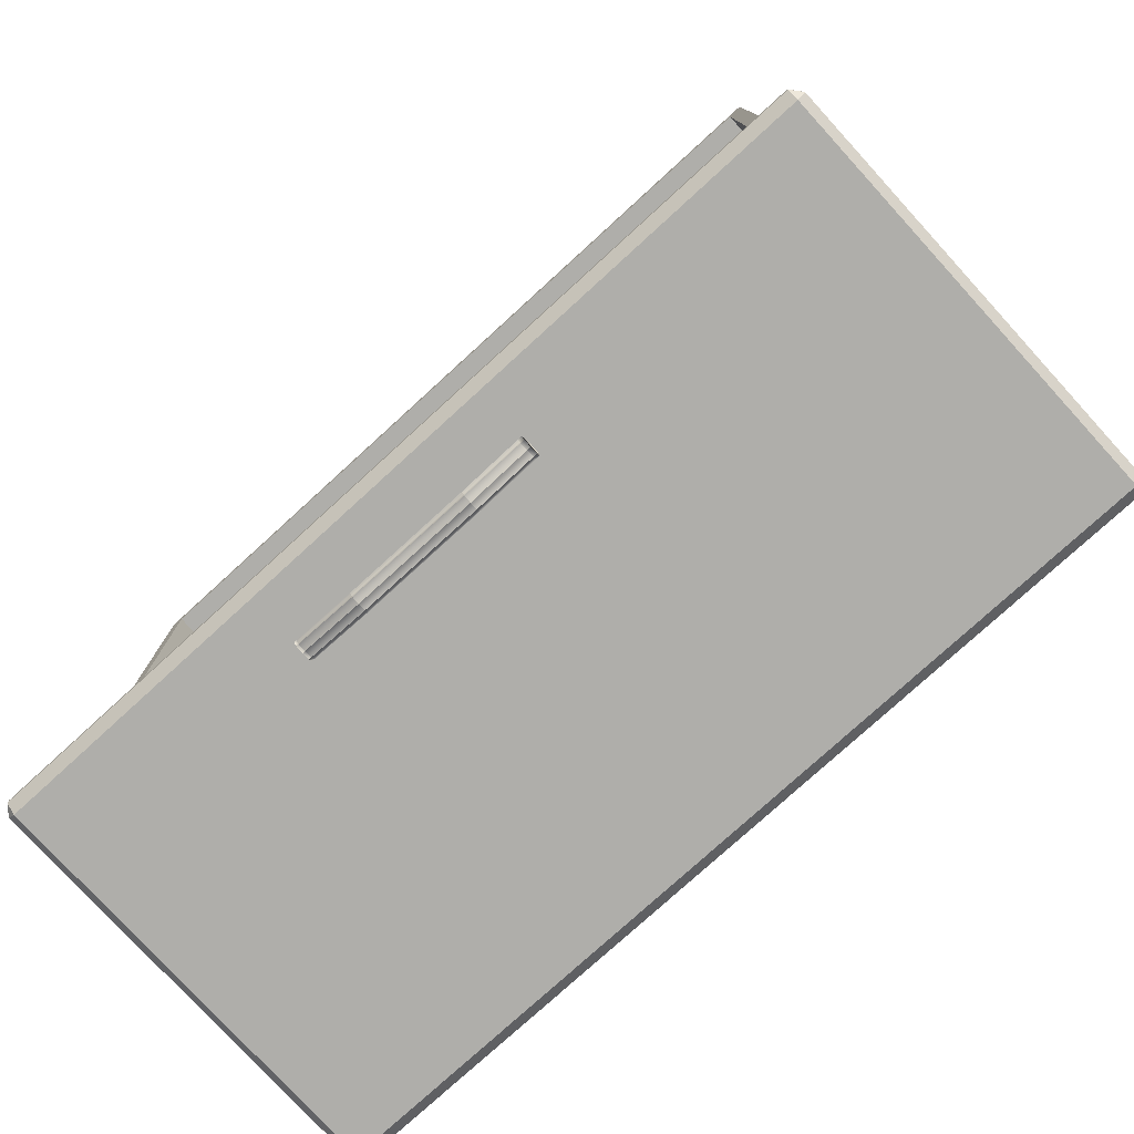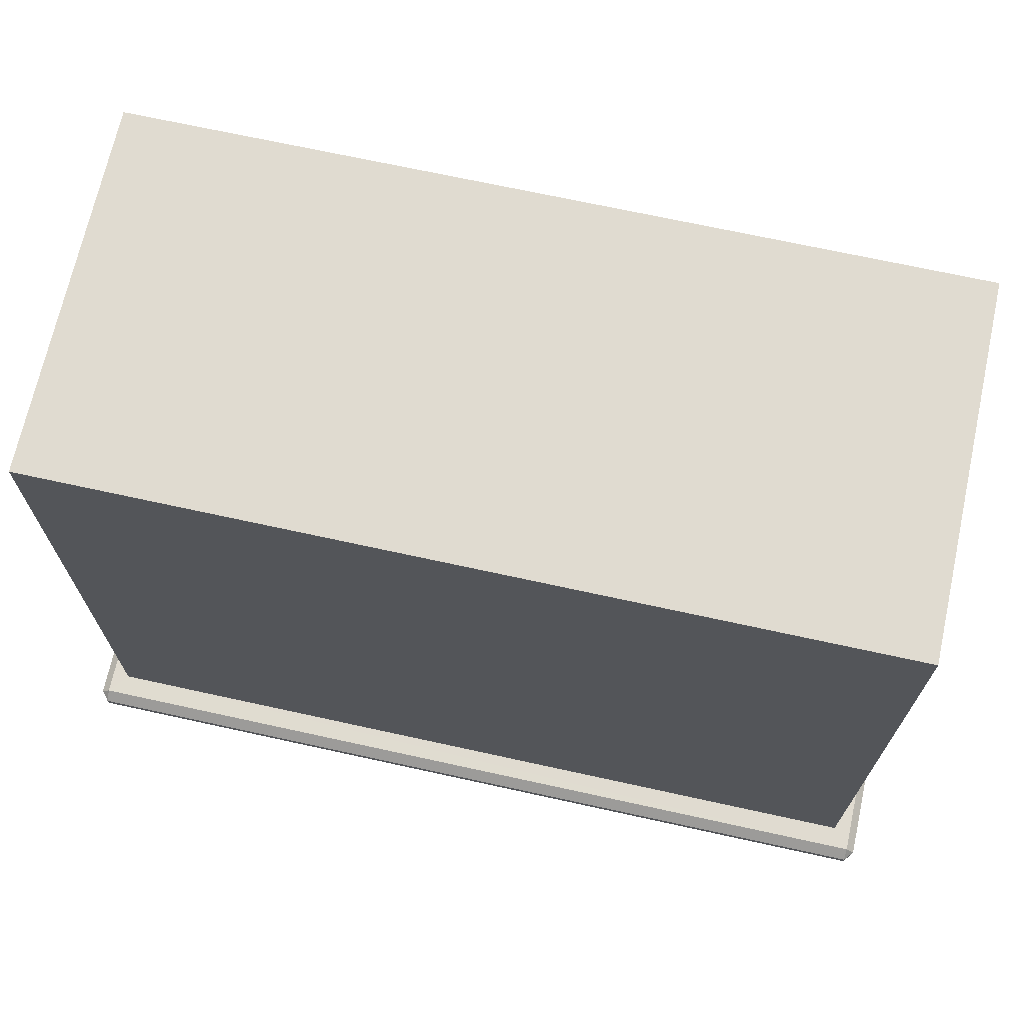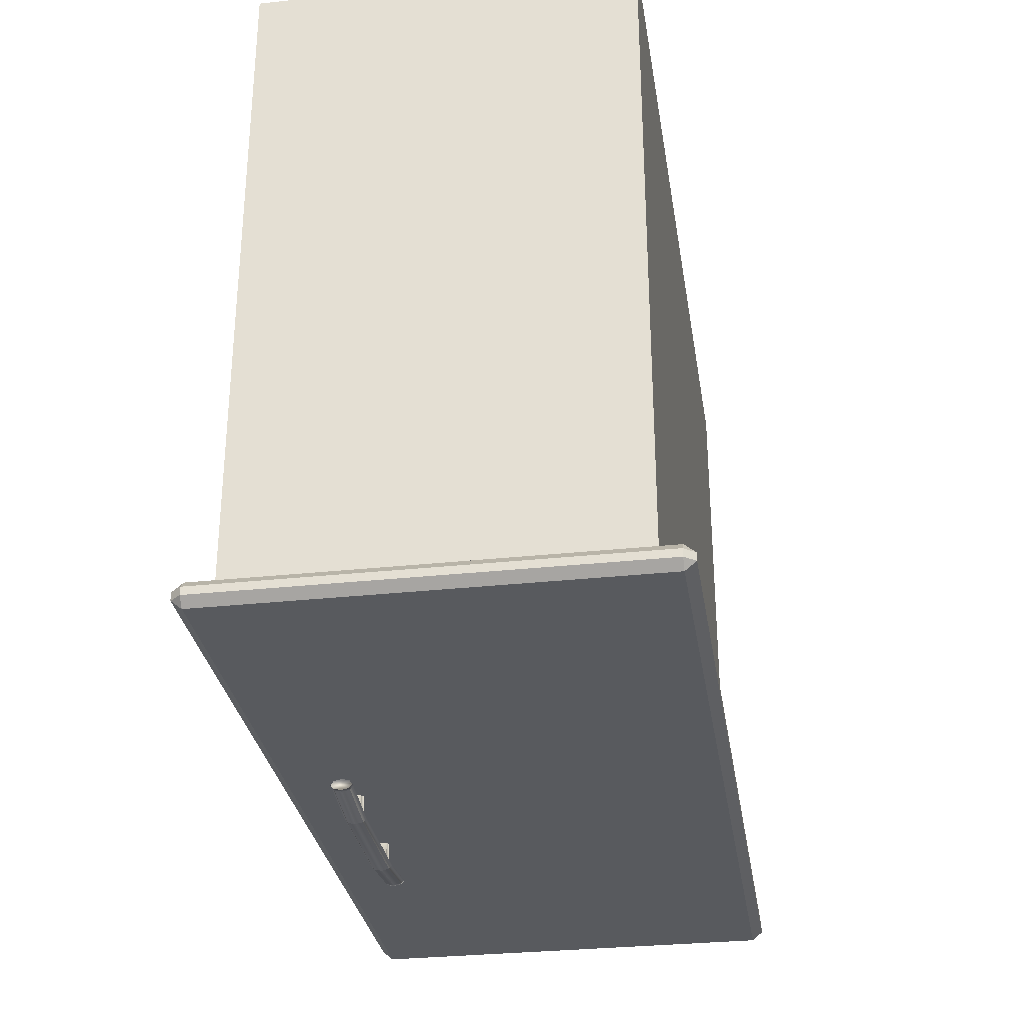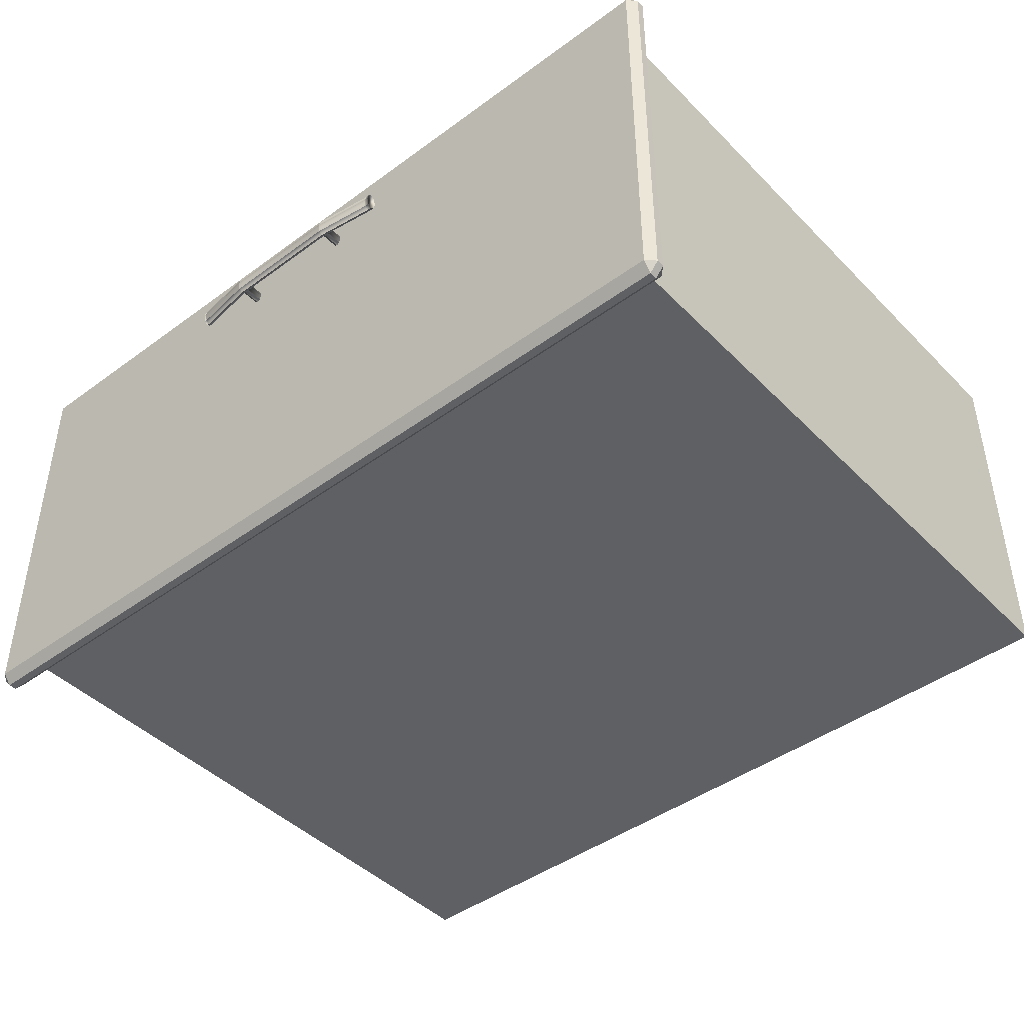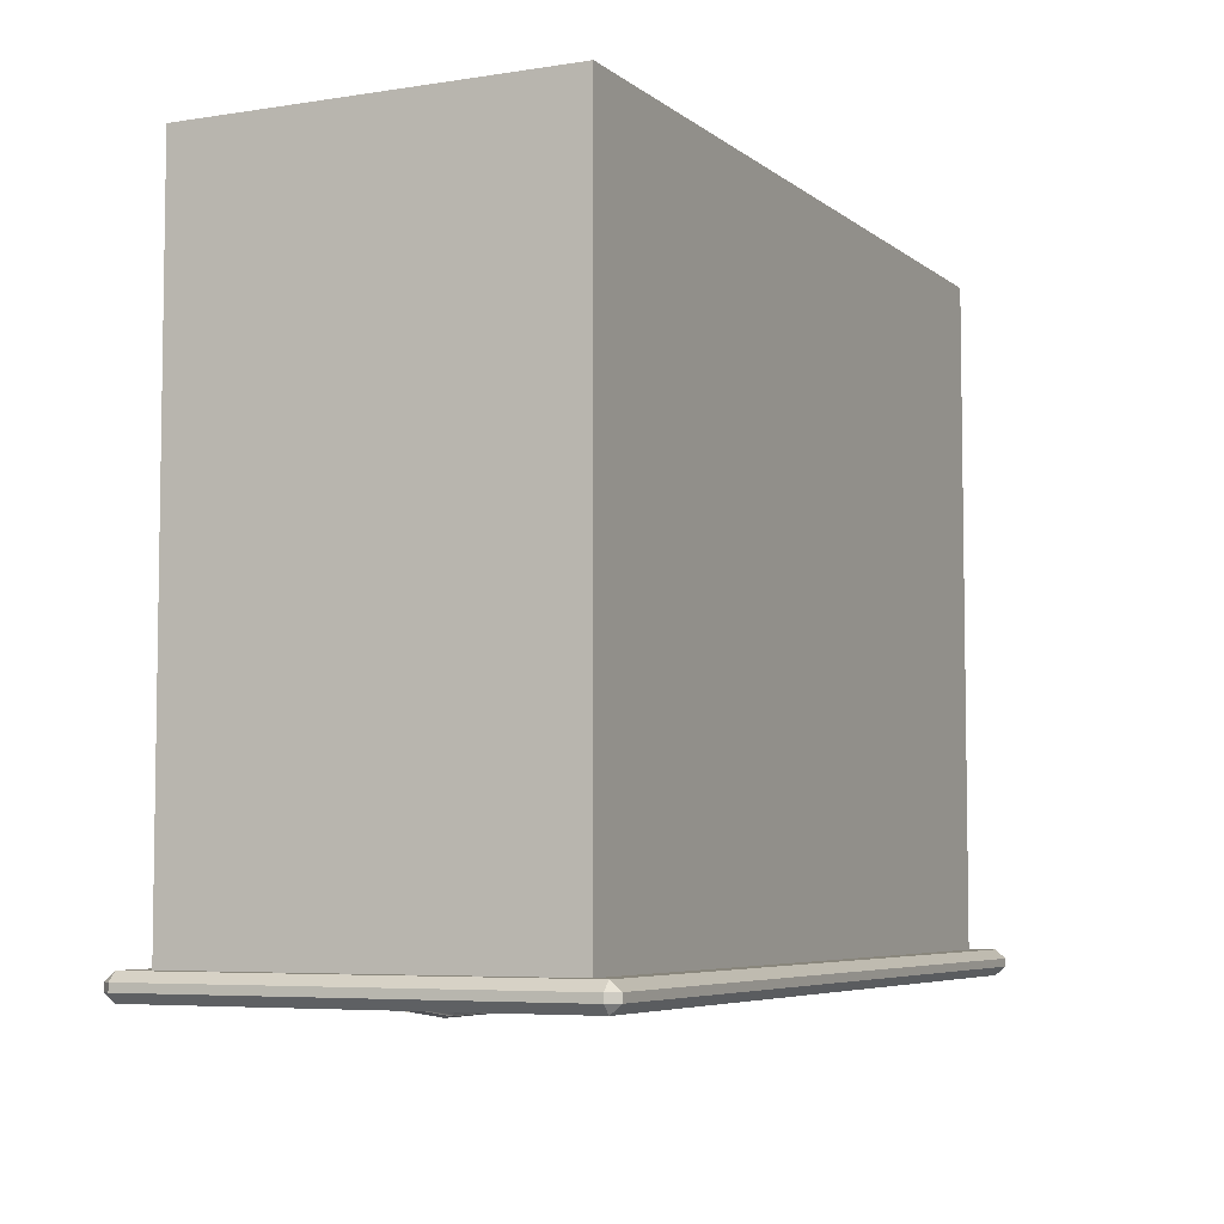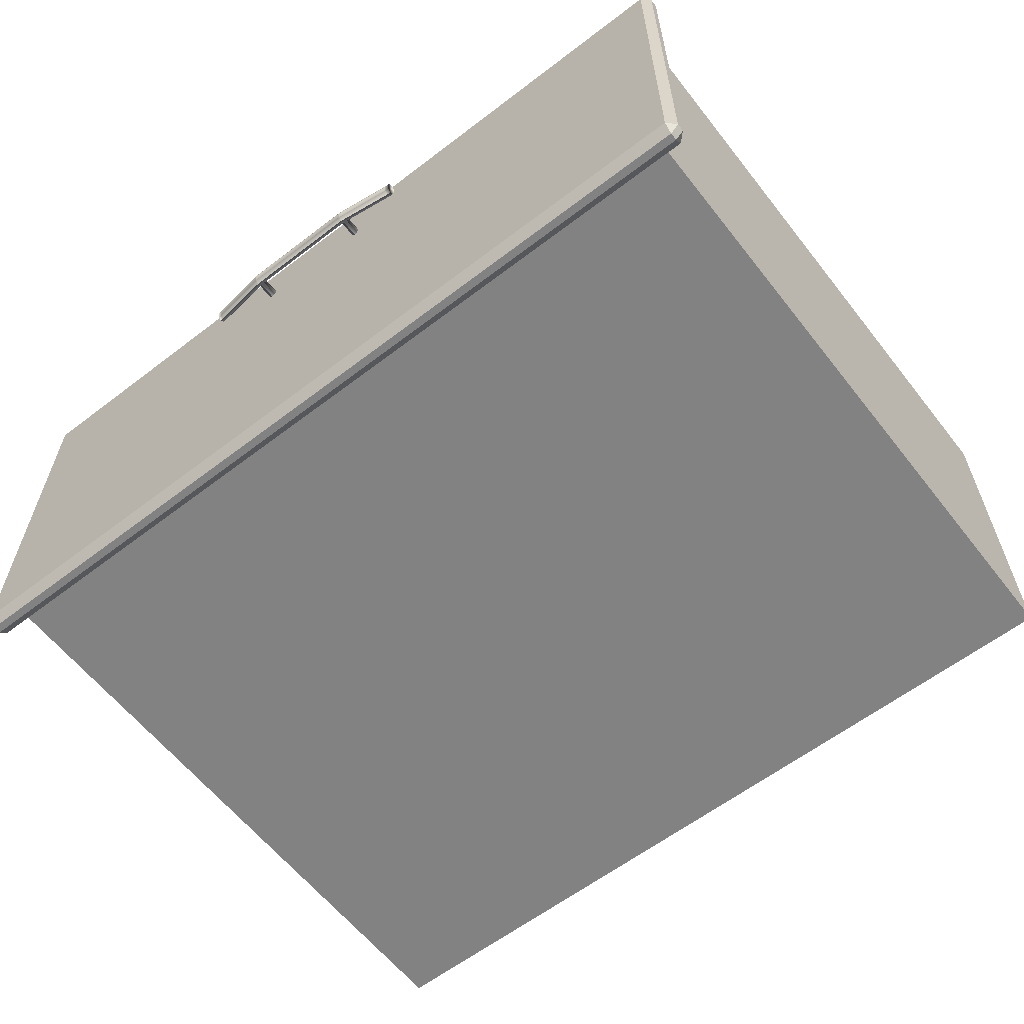
<metadata>
{"format":"obj","ext":"obj","renderer":"f3d","projection":"perspective","resolution":1024,"background":"white","views":[{"elev":-77.6,"azim":42.4,"up":"+Y"},{"elev":69.8,"azim":-167.6,"up":"+Y"},{"elev":-30.6,"azim":98.9,"up":"+Y"},{"elev":-44.1,"azim":40.7,"up":"+Z"},{"elev":-5.7,"azim":115.8,"up":"+Y"},{"elev":-60.8,"azim":38.0,"up":"+Z"}]}
</metadata>
<code>
o DresserDrawer_325_7
v -0.1906 -0.2632 0.02086
v -0.1892 -0.2632 0.01982
v -0.1878 -0.2632 0.02086
v -0.1912 -0.2632 0.02338
v -0.1872 -0.2632 0.02338
v -0.1906 -0.2632 0.02589
v -0.1878 -0.2632 0.02589
v -0.1892 -0.2632 0.02693
v -0.1878 -0.242 0.02086
v -0.1872 -0.242 0.02338
v -0.1878 -0.242 0.02589
v -0.1892 -0.242 0.02693
v -0.1906 -0.242 0.02589
v -0.1912 -0.242 0.02338
v -0.1906 -0.242 0.02086
v -0.1892 -0.242 0.01982
v -0.247 -0.2632 0.02086
v -0.2456 -0.2632 0.01982
v -0.2442 -0.2632 0.02086
v -0.2476 -0.2632 0.02338
v -0.2436 -0.2632 0.02338
v -0.247 -0.2632 0.02589
v -0.2442 -0.2632 0.02589
v -0.2456 -0.2632 0.02693
v -0.2442 -0.242 0.02086
v -0.2436 -0.242 0.02338
v -0.2442 -0.242 0.02589
v -0.2456 -0.242 0.02693
v -0.247 -0.242 0.02589
v -0.2476 -0.242 0.02338
v -0.247 -0.242 0.02086
v -0.2456 -0.242 0.01982
v -0.2744 -0.2574 0.02338
v -0.2756 -0.2574 0.02338
v -0.2756 -0.2581 0.02686
v -0.2744 -0.2581 0.02686
v -0.2744 -0.2581 0.01989
v -0.2756 -0.2581 0.01989
v -0.2463 -0.2617 0.01989
v -0.2463 -0.261 0.02338
v -0.1895 -0.2617 0.01989
v -0.1895 -0.261 0.02338
v -0.2463 -0.2617 0.02686
v -0.1895 -0.2617 0.02686
v -0.1614 -0.2574 0.02338
v -0.1614 -0.2581 0.02686
v -0.1614 -0.2581 0.01989
v -0.1595 -0.2581 0.01989
v -0.1595 -0.2574 0.02338
v -0.1595 -0.2581 0.02686
v -0.2756 -0.2599 0.0283
v -0.2744 -0.2599 0.0283
v -0.2756 -0.2618 0.02686
v -0.2744 -0.2618 0.02686
v -0.2463 -0.2635 0.0283
v -0.2463 -0.2654 0.02686
v -0.1895 -0.2635 0.0283
v -0.1895 -0.2654 0.02686
v -0.1614 -0.2599 0.0283
v -0.1614 -0.2618 0.02686
v -0.1595 -0.2599 0.0283
v -0.1595 -0.2617 0.02686
v -0.2756 -0.2625 0.02338
v -0.2744 -0.2625 0.02338
v -0.2756 -0.2618 0.01989
v -0.2744 -0.2618 0.01989
v -0.2463 -0.2661 0.02338
v -0.2463 -0.2654 0.01989
v -0.1895 -0.2661 0.02338
v -0.1895 -0.2654 0.01989
v -0.1614 -0.2625 0.02338
v -0.1614 -0.2618 0.01989
v -0.1595 -0.2625 0.02338
v -0.1595 -0.2617 0.01989
v -0.2756 -0.2599 0.01845
v -0.2744 -0.2599 0.01845
v -0.2463 -0.2635 0.01845
v -0.1895 -0.2635 0.01845
v -0.1614 -0.2599 0.01845
v -0.1595 -0.2599 0.01845
v -0.404 -0.2456 0.05549
v -0.404 -0.2492 0.05549
v -0.003907 -0.2492 0.05549
v -0.003906 -0.2456 0.05549
v -0.404 -0.2532 -0.1407
v -0.003906 -0.2532 -0.1407
v -0.003906 -0.2532 0.05069
v -0.404 -0.2532 0.05069
v -0.396 -0.2417 -0.1309
v -0.396 0.06177 -0.1309
v -0.01196 0.06176 -0.1309
v -0.01196 -0.2417 -0.1309
v -0.408 -0.2456 -0.1407
v -0.408 -0.2492 -0.1407
v -0.408 -0.2492 0.05069
v -0.408 -0.2456 0.05069
v -0.003906 -0.2456 -0.1455
v -0.003907 -0.2492 -0.1455
v -0.404 -0.2492 -0.1455
v -0.404 -0.2456 -0.1455
v -0.396 -0.2417 0.04092
v -0.396 0.06177 0.04092
v 5.6e-05 -0.2456 0.05069
v 5.7e-05 -0.2492 0.05069
v 5.7e-05 -0.2492 -0.1407
v 5.6e-05 -0.2456 -0.1407
v -0.003906 -0.2417 0.05069
v -0.003906 -0.2417 -0.1407
v -0.404 -0.2417 0.05069
v -0.404 -0.2417 -0.1407
v -0.01196 -0.2417 0.04092
v -0.01196 0.06176 0.04092
v -0.01878 0.05497 0.04092
v -0.01878 0.05497 -0.1219
v -0.01878 -0.2349 -0.1219
v -0.01878 -0.2349 0.04092
v -0.3891 -0.2349 0.04092
v -0.3891 0.05497 0.04092
v -0.3891 0.05497 -0.1219
v -0.3891 -0.2349 -0.1219
f 1 3 2
f 3 1 4
f 3 4 5
f 5 4 6
f 5 6 7
f 7 6 8
f 3 10 9
f 3 5 10
f 5 11 10
f 5 7 11
f 7 12 11
f 7 8 12
f 8 13 12
f 8 6 13
f 6 14 13
f 6 4 14
f 4 15 14
f 4 1 15
f 2 9 16
f 2 3 9
f 1 2 16
f 1 16 15
f 17 19 18
f 19 17 20
f 19 20 21
f 21 20 22
f 21 22 23
f 23 22 24
f 19 26 25
f 19 21 26
f 21 27 26
f 21 23 27
f 23 28 27
f 23 24 28
f 24 29 28
f 24 22 29
f 22 30 29
f 22 20 30
f 20 31 30
f 20 17 31
f 18 25 32
f 18 19 25
f 17 18 32
f 17 32 31
f 33 35 34
f 33 36 35
f 37 33 34
f 37 34 38
f 39 33 37
f 39 40 33
f 40 36 33
f 41 40 39
f 41 42 40
f 42 43 40
f 40 43 36
f 42 44 43
f 45 44 42
f 45 46 44
f 47 42 41
f 47 45 42
f 48 45 47
f 48 49 45
f 49 46 45
f 49 50 46
f 36 51 35
f 36 52 51
f 52 53 51
f 52 54 53
f 55 54 52
f 55 56 54
f 57 56 55
f 57 58 56
f 44 57 55
f 44 55 43
f 43 52 36
f 43 55 52
f 46 57 44
f 46 59 57
f 59 58 57
f 59 60 58
f 61 60 59
f 61 62 60
f 50 59 46
f 50 61 59
f 54 63 53
f 54 64 63
f 64 65 63
f 64 66 65
f 67 66 64
f 67 68 66
f 69 68 67
f 69 70 68
f 58 69 67
f 58 67 56
f 56 64 54
f 56 67 64
f 60 69 58
f 60 71 69
f 71 70 69
f 71 72 70
f 73 72 71
f 73 74 72
f 62 71 60
f 62 73 71
f 66 75 65
f 66 76 75
f 76 38 75
f 76 37 38
f 77 37 76
f 77 39 37
f 78 39 77
f 78 41 39
f 70 78 77
f 70 77 68
f 68 76 66
f 68 77 76
f 72 78 70
f 72 79 78
f 79 41 78
f 79 47 41
f 80 47 79
f 80 48 47
f 74 79 72
f 74 80 79
f 35 38 34
f 38 35 51
f 38 51 75
f 75 51 53
f 75 53 65
f 65 53 63
f 48 50 49
f 50 48 80
f 50 80 61
f 61 80 74
f 61 74 62
f 62 74 73
f 81 83 82
f 81 84 83
f 85 87 86
f 85 88 87
f 89 91 90
f 89 92 91
f 93 95 94
f 93 96 95
f 97 99 98
f 97 100 99
f 101 90 102
f 101 89 90
f 103 105 104
f 103 106 105
f 103 84 107
f 106 108 97
f 96 109 81
f 93 100 110
f 104 87 83
f 105 98 86
f 95 82 88
f 94 85 99
f 107 106 103
f 107 108 106
f 96 110 109
f 96 93 110
f 100 108 110
f 100 97 108
f 109 84 81
f 109 107 84
f 104 86 87
f 104 105 86
f 88 94 95
f 88 85 94
f 85 98 99
f 85 86 98
f 82 87 88
f 82 83 87
f 97 105 106
f 97 98 105
f 83 103 104
f 83 84 103
f 81 95 96
f 81 82 95
f 99 93 94
f 99 100 93
f 111 108 107
f 111 92 108
f 92 110 108
f 92 89 110
f 89 109 110
f 89 101 109
f 101 107 109
f 101 111 107
f 90 112 102
f 90 91 112
f 92 112 91
f 92 111 112
f 113 115 114
f 113 116 115
f 117 111 101
f 117 116 111
f 116 112 111
f 116 113 112
f 113 102 112
f 113 118 102
f 118 101 102
f 118 117 101
f 115 119 114
f 115 120 119
f 116 120 115
f 116 117 120
f 118 114 119
f 118 113 114
f 117 119 120
f 117 118 119

</code>
